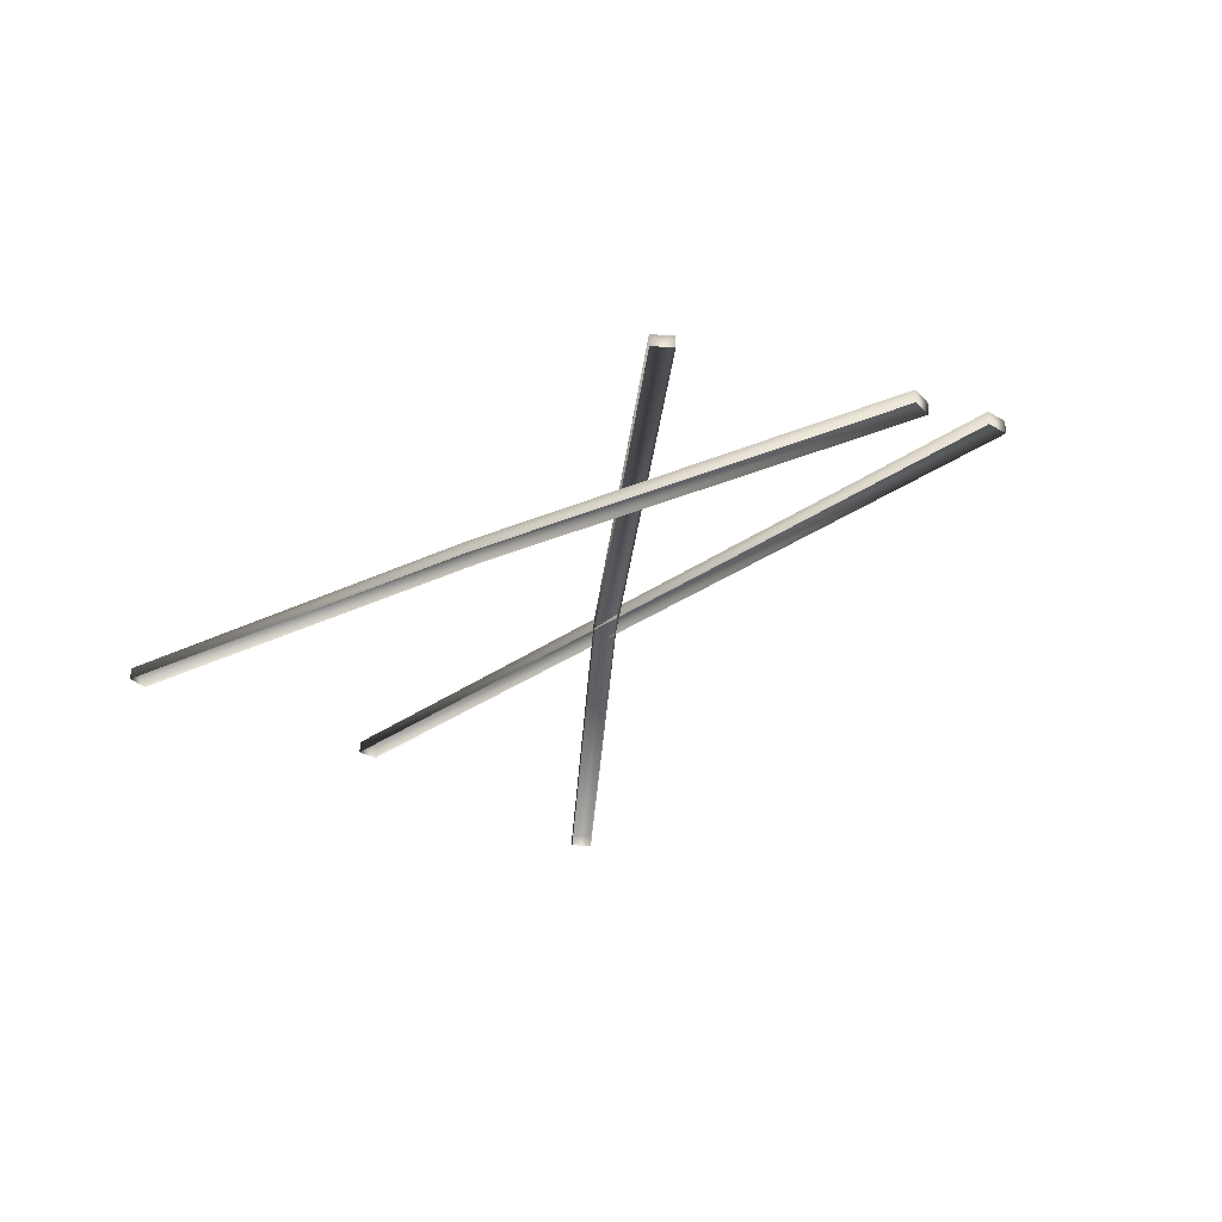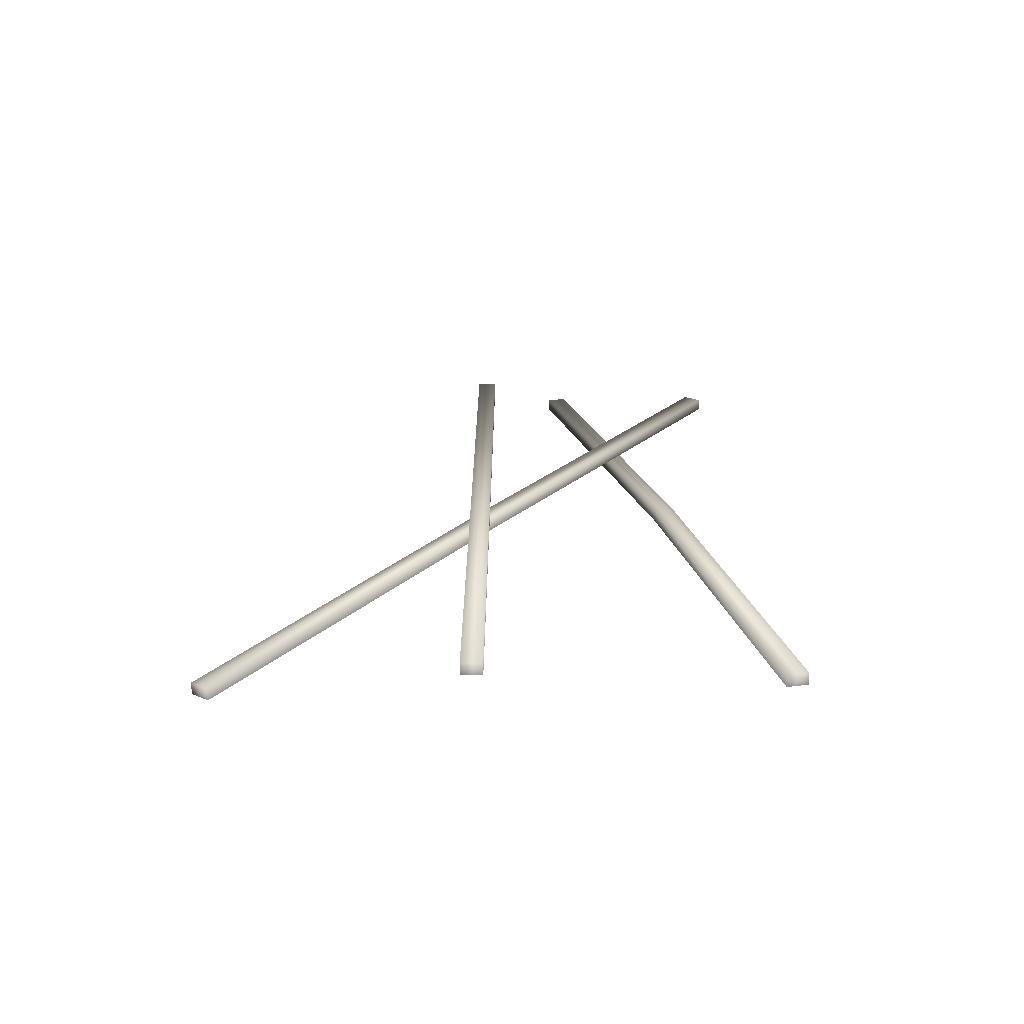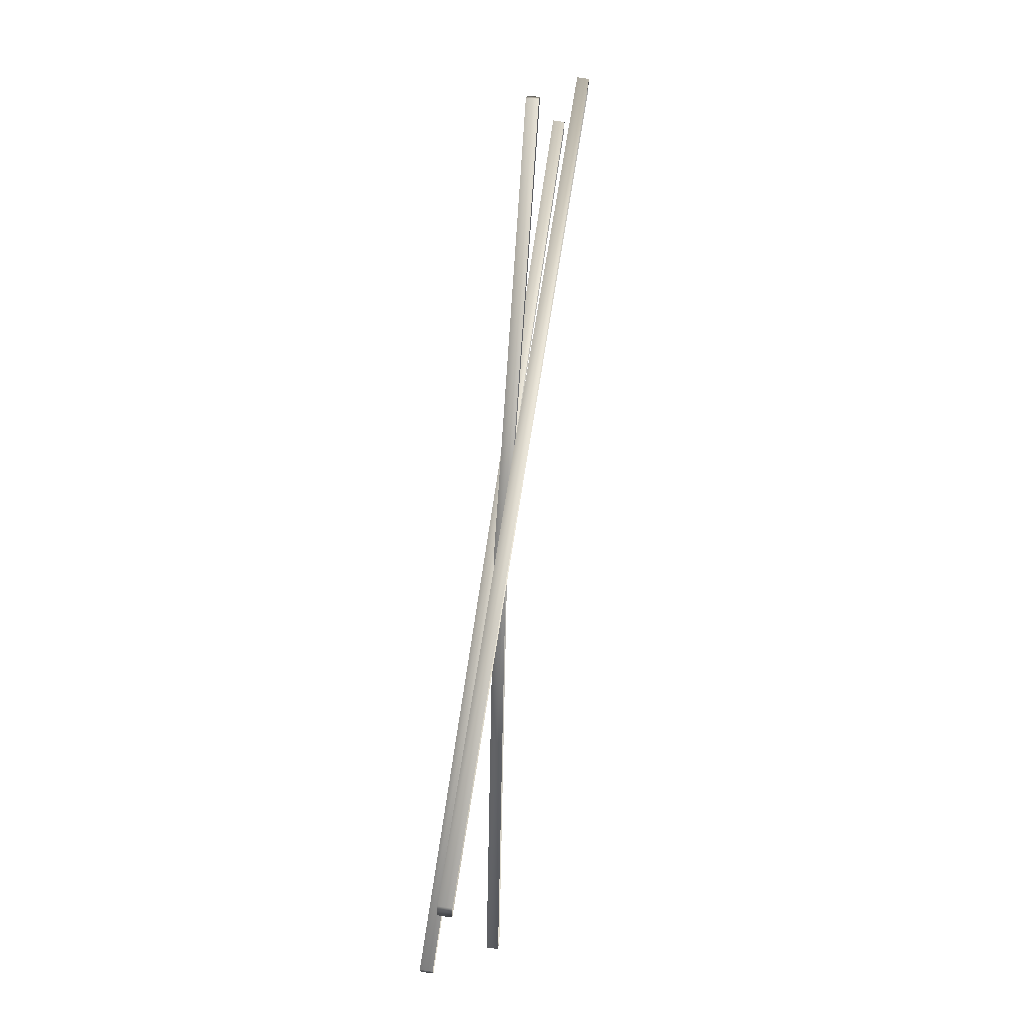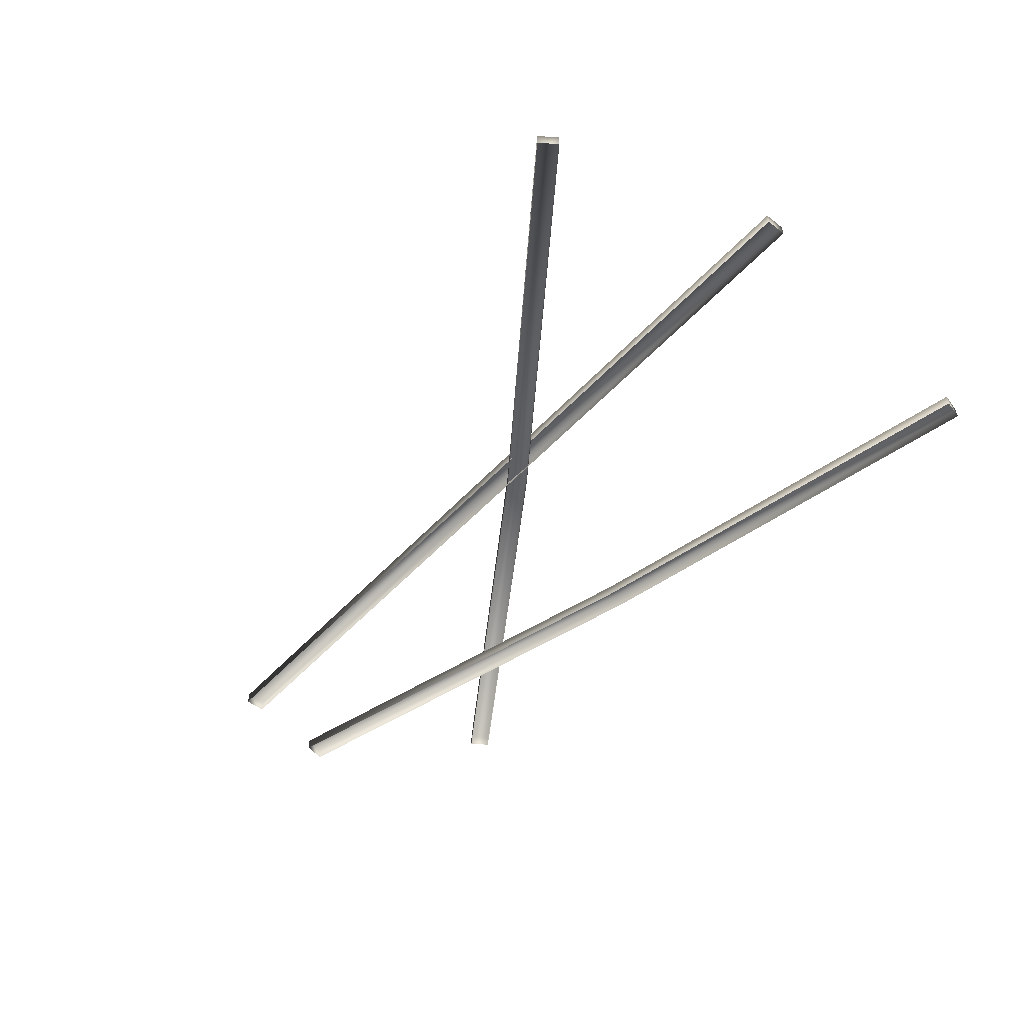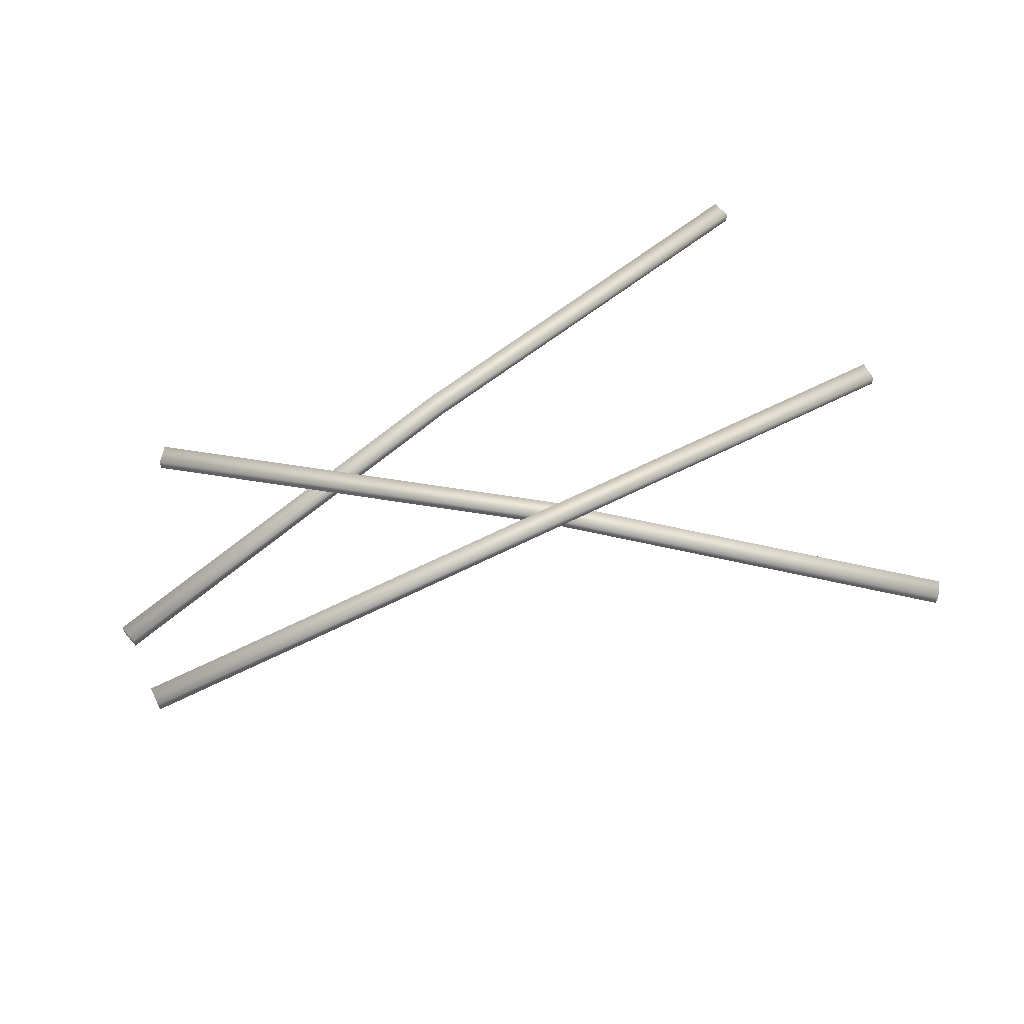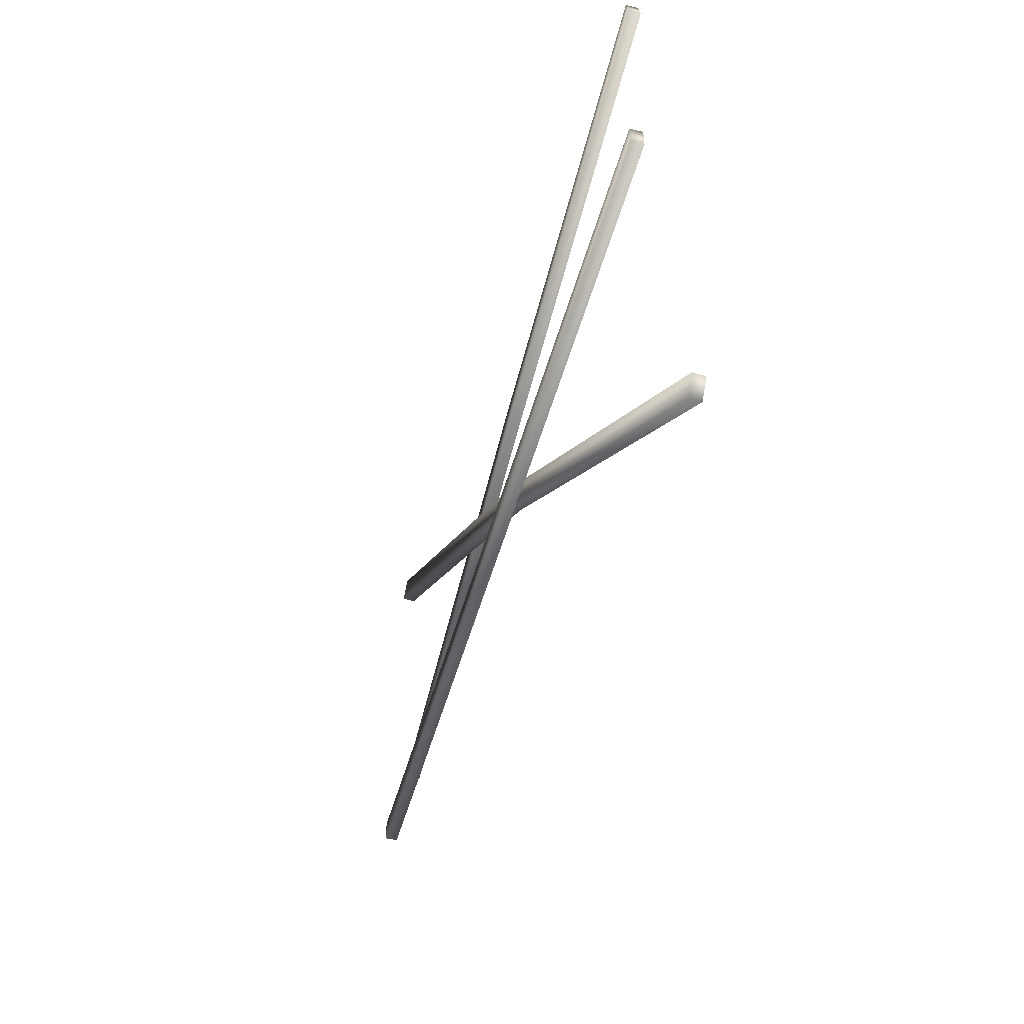
<metadata>
{"format":"obj","ext":"obj","renderer":"f3d","projection":"perspective","resolution":1024,"background":"white","views":[{"elev":-29.4,"azim":50.9,"up":"+Y"},{"elev":21.9,"azim":-87.8,"up":"+Y"},{"elev":74.5,"azim":-83.2,"up":"+Z"},{"elev":-50.0,"azim":-129.2,"up":"+Y"},{"elev":60.6,"azim":155.3,"up":"+Y"},{"elev":-48.8,"azim":-107.0,"up":"+Z"}]}
</metadata>
<code>
g fcbg_arkcity_003_garbage_02
v -0.1957 0.08414 -0.1989
v -2.536 -0.2151 -1.869
v -0.1925 0.005612 -0.1969
v -2.539 -0.1365 -1.871
v -0.2768 0.08358 -0.08784
v -2.617 -0.1369 -1.757
v -2.536 -0.2151 -1.869
v -2.614 -0.2154 -1.755
v -0.2735 0.005051 -0.08585
v -2.614 -0.2154 -1.755
v 2.22 0.1728 1.375
v 2.223 0.0943 1.377
v 2.145 0.09393 1.49
v 2.142 0.1725 1.488
v -0.2768 0.08358 -0.08784
v 2.145 0.09393 1.49
v -0.2735 0.005051 -0.08585
v -0.1957 0.08414 -0.1989
v -0.1925 0.005612 -0.1969
v 2.223 0.0943 1.377
v -0.01504 0.1366 -0.2957
v -2.908 0.1368 -0.194
v -0.01718 0.05802 -0.2957
v -2.906 0.2154 -0.194
v -0.01463 0.1366 -0.1582
v -2.902 0.2153 -0.05646
v -2.908 0.1368 -0.194
v -2.904 0.1367 -0.05646
v -0.01677 0.05801 -0.1582
v -2.904 0.1367 -0.05646
v 2.872 0.05789 -0.3974
v 2.87 -0.02071 -0.3974
v 2.874 -0.02082 -0.2599
v 2.877 0.05777 -0.2599
v -0.01463 0.1366 -0.1582
v 2.874 -0.02082 -0.2599
v -0.01677 0.05801 -0.1582
v -0.01504 0.1366 -0.2957
v -0.01718 0.05802 -0.2957
v 2.87 -0.02071 -0.3974
v 0.1027 -0.007394 1.045
v -2.706 -0.007158 1.738
v 0.1007 -0.08599 1.046
v -2.704 0.07144 1.738
v 0.136 -0.007402 1.179
v -2.667 0.07132 1.87
v -2.706 -0.007158 1.738
v -2.669 -0.00727 1.871
v 0.1339 -0.086 1.179
v -2.669 -0.00727 1.871
v 2.871 -0.08612 0.2131
v 2.869 -0.1647 0.2136
v 2.906 -0.1648 0.3461
v 2.908 -0.08623 0.3456
v 0.136 -0.007402 1.179
v 2.906 -0.1648 0.3461
v 0.1339 -0.086 1.179
v 0.1027 -0.007394 1.045
v 0.1007 -0.08599 1.046
v 2.869 -0.1647 0.2136
g fcbg_arkcity_003_garbage_02_0
f 3 2 1
f 2 4 1
f 5 1 4
f 6 5 4
f 4 7 6
f 7 8 6
f 9 5 6
f 10 9 6
f 13 12 11
f 14 13 11
f 15 14 11
f 16 14 15
f 17 16 15
f 18 15 11
f 19 18 11
f 20 19 11
f 23 22 21
f 22 24 21
f 25 21 24
f 26 25 24
f 24 27 26
f 27 28 26
f 29 25 26
f 30 29 26
f 33 32 31
f 34 33 31
f 35 34 31
f 36 34 35
f 37 36 35
f 38 35 31
f 39 38 31
f 40 39 31
f 43 42 41
f 42 44 41
f 45 41 44
f 46 45 44
f 44 47 46
f 47 48 46
f 49 45 46
f 50 49 46
f 53 52 51
f 54 53 51
f 55 54 51
f 56 54 55
f 57 56 55
f 58 55 51
f 59 58 51
f 60 59 51

</code>
